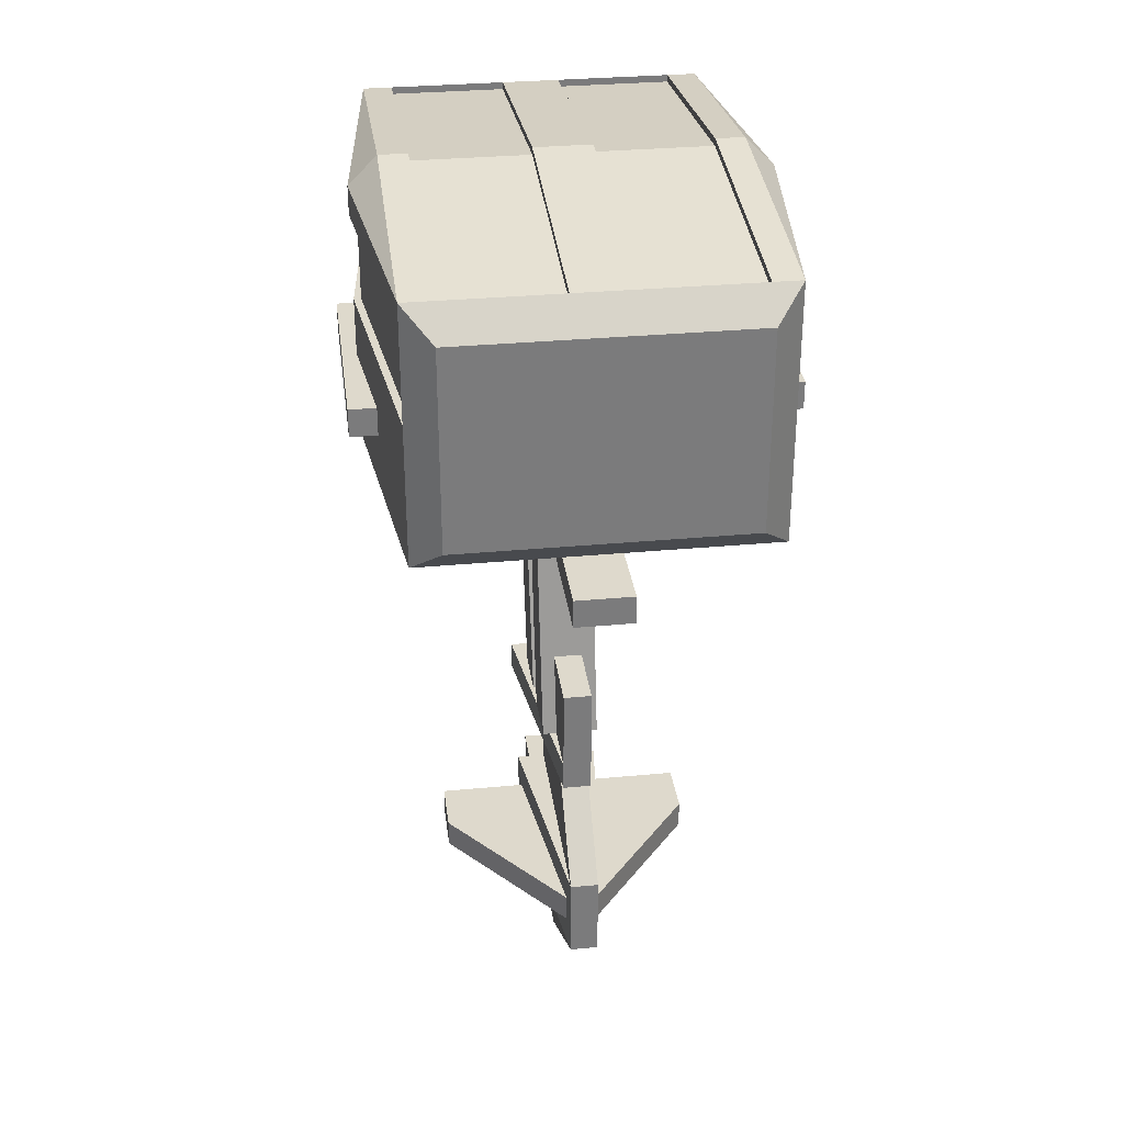
<metadata>
{"format":"obj","ext":"obj","renderer":"f3d","projection":"perspective","resolution":1024,"background":"white","views":[{"elev":32.0,"azim":-7.5,"up":"+Y"}]}
</metadata>
<code>
o trin_boat_v8.obj
v -0.09375 -0.9375 -0.6875
v -0.03125 -0.9375 -0.1875
v 0.03125 -0.9375 -0.1875
v 0.09375 -0.9375 -0.6875
v 0.09375 -1.125 -0.6875
v 0.03125 -1.125 -0.1875
v -0.03125 -1.125 -0.1875
v -0.09375 -1.125 -0.6875
v -0.0625 -0.9688 -0.8125
v -0.0625 -0.9688 -0.6875
v 0.0625 -0.9688 -0.6875
v 0.0625 -0.9688 -0.8125
v 0.0625 -1.094 -0.8125
v 0.0625 -1.094 -0.6875
v -0.0625 -1.094 -0.6875
v -0.0625 -1.094 -0.8125
v -0.03125 -0.75 -0.6875
v -0.03125 -0.75 -0.375
v 0.03125 -0.75 -0.375
v 0.03125 -0.75 -0.6875
v 0.03125 -0.9375 -0.6875
v 0.03125 -0.9375 -0.1875
v -0.03125 -0.9375 -0.1875
v -0.03125 -0.9375 -0.6875
v -0.03125 -1.125 -0.6875
v -0.03125 -1.125 -0.1875
v 0.03125 -1.125 -0.1875
v 0.03125 -1.125 -0.6875
v 0.03125 -1.312 -0.6875
v 0.03125 -1.312 -0.5
v -0.03125 -1.312 -0.5
v -0.03125 -1.312 -0.6875
v -0.09375 -0.6875 -0.8125
v -0.03125 -0.6875 -0.3125
v 0.03125 -0.6875 -0.3125
v 0.09375 -0.6875 -0.8125
v 0.09375 -0.75 -0.8125
v 0.03125 -0.75 -0.3125
v -0.03125 -0.75 -0.3125
v -0.09375 -0.75 -0.8125
v -0.03125 -0.5 -0.5
v -0.03125 -0.5 -0.3125
v 0.03125 -0.5 -0.3125
v 0.03125 -0.5 -0.5
v 0.03125 -0.6875 -0.8125
v 0.03125 -0.6875 -0.3125
v -0.03125 -0.6875 -0.3125
v -0.03125 -0.6875 -0.8125
v -0.0625 -0.0625 -0.6875
v -0.0625 -0.0625 -0.5625
v 0.0625 -0.0625 -0.5625
v 0.0625 -0.0625 -0.6875
v 0.0625 -0.6875 -0.5625
v 0.0625 -0.6875 -0.4375
v -0.0625 -0.6875 -0.4375
v -0.0625 -0.6875 -0.5625
v -0.2628 0.4301 -0.7031
v -0.2628 0.4301 -0.5156
v -0.1004 0.5239 -0.5156
v -0.1004 0.5239 -0.7031
v -0.03789 0.4156 -0.7031
v -0.03789 0.4156 -0.5156
v -0.2003 0.3219 -0.5156
v -0.2003 0.3219 -0.7031
v -0.2628 0.4301 -0.4844
v -0.2628 0.4301 -0.2969
v -0.1004 0.5239 -0.2969
v -0.1004 0.5239 -0.4844
v -0.03789 0.4156 -0.4844
v -0.03789 0.4156 -0.2969
v -0.2003 0.3219 -0.2969
v -0.2003 0.3219 -0.4844
v -0.2628 0.4301 -0.2656
v -0.2628 0.4301 -0.07812
v -0.1004 0.5239 -0.07812
v -0.1004 0.5239 -0.2656
v -0.03789 0.4156 -0.2656
v -0.03789 0.4156 -0.07812
v -0.2003 0.3219 -0.07812
v -0.2003 0.3219 -0.2656
v -0.2628 0.4301 -0.9219
v -0.2628 0.4301 -0.7344
v -0.1004 0.5239 -0.7344
v -0.1004 0.5239 -0.9219
v -0.03789 0.4156 -0.9219
v -0.03789 0.4156 -0.7344
v -0.2003 0.3219 -0.7344
v -0.2003 0.3219 -0.9219
v 0.1004 0.5239 -0.9219
v 0.1004 0.5239 -0.7344
v 0.2628 0.4301 -0.7344
v 0.2628 0.4301 -0.9219
v 0.2003 0.3219 -0.9219
v 0.2003 0.3219 -0.7344
v 0.03789 0.4156 -0.7344
v 0.03789 0.4156 -0.9219
v 0.1004 0.5239 -0.7031
v 0.1004 0.5239 -0.5156
v 0.2628 0.4301 -0.5156
v 0.2628 0.4301 -0.7031
v 0.2003 0.3219 -0.7031
v 0.2003 0.3219 -0.5156
v 0.03789 0.4156 -0.5156
v 0.03789 0.4156 -0.7031
v 0.1004 0.5239 -0.4844
v 0.1004 0.5239 -0.2969
v 0.2628 0.4301 -0.2969
v 0.2628 0.4301 -0.4844
v 0.2003 0.3219 -0.4844
v 0.2003 0.3219 -0.2969
v 0.03789 0.4156 -0.2969
v 0.03789 0.4156 -0.4844
v 0.1004 0.5239 -0.2656
v 0.1004 0.5239 -0.07812
v 0.2628 0.4301 -0.07812
v 0.2628 0.4301 -0.2656
v 0.2003 0.3219 -0.2656
v 0.2003 0.3219 -0.07812
v 0.03789 0.4156 -0.07812
v 0.03789 0.4156 -0.2656
v -0.1875 0.375 -0.9375
v -0.1875 0.375 -0.0625
v 0.1875 0.375 -0.0625
v 0.1875 0.375 -0.9375
v 0.1875 0.125 -0.9375
v 0.1875 0.125 -0.0625
v -0.1875 0.125 -0.0625
v -0.1875 0.125 -0.9375
v -0.2031 0.3281 -0.2656
v -0.2031 0.3281 -0.07812
v -0.1875 0.3438 -0.07812
v -0.1875 0.3438 -0.2656
v -0.1875 0.1406 -0.2656
v -0.1875 0.1406 -0.07812
v -0.1875 0.1406 -0.07812
v -0.1875 0.1406 -0.2656
v -0.125 0.4375 -0.9375
v -0.125 0.4375 -0.0625
v 0.125 0.4375 -0.0625
v 0.125 0.4375 -0.9375
v 0.1875 0.375 -0.9375
v 0.1875 0.375 -0.0625
v -0.1875 0.375 -0.0625
v -0.1875 0.375 -0.9375
v -0.03125 0.5312 -0.875
v -0.03125 0.5312 -0.125
v 0.03125 0.5312 -0.125
v 0.03125 0.5312 -0.875
v 0.03125 0.4688 -0.875
v 0.03125 0.4688 -0.125
v -0.03125 0.4688 -0.125
v -0.03125 0.4688 -0.875
v -0.2031 0.3281 -0.4844
v -0.2031 0.3281 -0.2969
v -0.1875 0.3438 -0.2969
v -0.1875 0.3438 -0.4844
v -0.1875 0.1406 -0.4844
v -0.1875 0.1406 -0.2969
v -0.1875 0.1406 -0.2969
v -0.1875 0.1406 -0.4844
v -0.2031 0.3281 -0.9219
v -0.2031 0.3281 -0.7344
v -0.1875 0.3438 -0.7344
v -0.1875 0.3438 -0.9219
v -0.1875 0.1406 -0.9219
v -0.1875 0.1406 -0.7344
v -0.1875 0.1406 -0.7344
v -0.1875 0.1406 -0.9219
v -0.2031 0.3281 -0.7031
v -0.2031 0.3281 -0.5156
v -0.1875 0.3438 -0.5156
v -0.1875 0.3438 -0.7031
v -0.1875 0.1406 -0.7031
v -0.1875 0.1406 -0.5156
v -0.1875 0.1406 -0.5156
v -0.1875 0.1406 -0.7031
v 0.1875 0.3438 -0.9219
v 0.1875 0.3438 -0.7344
v 0.2031 0.3281 -0.7344
v 0.2031 0.3281 -0.9219
v 0.1875 0.1406 -0.9219
v 0.1875 0.1406 -0.7344
v 0.1875 0.1406 -0.7344
v 0.1875 0.1406 -0.9219
v 0.1875 0.3438 -0.7031
v 0.1875 0.3438 -0.5156
v 0.2031 0.3281 -0.5156
v 0.2031 0.3281 -0.7031
v 0.1875 0.1406 -0.7031
v 0.1875 0.1406 -0.5156
v 0.1875 0.1406 -0.5156
v 0.1875 0.1406 -0.7031
v 0.1875 0.3438 -0.4844
v 0.1875 0.3438 -0.2969
v 0.2031 0.3281 -0.2969
v 0.2031 0.3281 -0.4844
v 0.1875 0.1406 -0.4844
v 0.1875 0.1406 -0.2969
v 0.1875 0.1406 -0.2969
v 0.1875 0.1406 -0.4844
v 0.1875 0.3438 -0.2656
v 0.1875 0.3438 -0.07812
v 0.2031 0.3281 -0.07812
v 0.2031 0.3281 -0.2656
v 0.1875 0.1406 -0.2656
v 0.1875 0.1406 -0.07812
v 0.1875 0.1406 -0.07812
v 0.1875 0.1406 -0.2656
v -0.09375 0.5 -0.875
v -0.09375 0.5 -0.8125
v -0.03125 0.5312 -0.8125
v -0.03125 0.5312 -0.875
v -0.03125 0.4688 -0.875
v -0.03125 0.4688 -0.8125
v -0.09375 0.4375 -0.8125
v -0.09375 0.4375 -0.875
v -0.09375 0.5 -0.6406
v -0.09375 0.5 -0.5781
v -0.03125 0.5312 -0.5781
v -0.03125 0.5312 -0.6406
v -0.03125 0.4688 -0.6406
v -0.03125 0.4688 -0.5781
v -0.09375 0.4375 -0.5781
v -0.09375 0.4375 -0.6406
v -0.09375 0.5 -0.1875
v -0.09375 0.5 -0.125
v -0.03125 0.5312 -0.125
v -0.03125 0.5312 -0.1875
v -0.03125 0.4688 -0.1875
v -0.03125 0.4688 -0.125
v -0.09375 0.4375 -0.125
v -0.09375 0.4375 -0.1875
v -0.09375 0.5 -0.4219
v -0.09375 0.5 -0.3594
v -0.03125 0.5312 -0.3594
v -0.03125 0.5312 -0.4219
v -0.03125 0.4688 -0.4219
v -0.03125 0.4688 -0.3594
v -0.09375 0.4375 -0.3594
v -0.09375 0.4375 -0.4219
v 0.03125 0.5312 -0.1875
v 0.03125 0.5312 -0.125
v 0.09375 0.5 -0.125
v 0.09375 0.5 -0.1875
v 0.09375 0.4375 -0.1875
v 0.09375 0.4375 -0.125
v 0.03125 0.4688 -0.125
v 0.03125 0.4688 -0.1875
v 0.03125 0.5312 -0.4219
v 0.03125 0.5312 -0.3594
v 0.09375 0.5 -0.3594
v 0.09375 0.5 -0.4219
v 0.09375 0.4375 -0.4219
v 0.09375 0.4375 -0.3594
v 0.03125 0.4688 -0.3594
v 0.03125 0.4688 -0.4219
v 0.03125 0.5312 -0.6406
v 0.03125 0.5312 -0.5781
v 0.09375 0.5 -0.5781
v 0.09375 0.5 -0.6406
v 0.09375 0.4375 -0.6406
v 0.09375 0.4375 -0.5781
v 0.03125 0.4688 -0.5781
v 0.03125 0.4688 -0.6406
v 0.03125 0.5312 -0.875
v 0.03125 0.5312 -0.8125
v 0.09375 0.5 -0.8125
v 0.09375 0.5 -0.875
v 0.09375 0.4375 -0.875
v 0.09375 0.4375 -0.8125
v 0.03125 0.4688 -0.8125
v 0.03125 0.4688 -0.875
v -0.0625 0 -0.8125
v -0.0625 -0 0.0625
v 0.0625 -0 0.0625
v 0.0625 0 -0.8125
v 0.0625 -0.0625 -0.7969
v 0.0625 -0.0625 0.0625
v -0.0625 -0.0625 0.0625
v -0.0625 -0.0625 -0.7969
v -0.0625 -0.0625 -0.5625
v -0.0625 -0.0625 -0.25
v 0.0625 -0.0625 -0.25
v 0.0625 -0.0625 -0.5625
v 0.0625 -0.1875 -0.5469
v 0.0625 -0.0625 -0.25
v -0.0625 -0.0625 -0.25
v -0.0625 -0.1875 -0.5469
v -0.3125 0.125 -1.125
v -0.3125 0.125 0
v 0.3125 0.125 0
v 0.3125 0.125 -1.125
v 0.3125 0.0625 -1.125
v 0.3125 0.0625 0
v -0.3125 0.0625 0
v -0.3125 0.0625 -1.125
v -0.1875 0.0625 -0.875
v -0.1875 0.0625 -0.0625
v 0.1875 0.0625 -0.0625
v 0.1875 0.0625 -0.875
v 0.0625 0 -0.875
v 0.0625 0 -0.1875
v -0.0625 0 -0.1875
v -0.0625 0 -0.875
v -0.0625 0.3438 -1
v -0.0625 0.3438 -0.9375
v 0.0625 0.3438 -0.9375
v 0.0625 0.3438 -1
v 0.0625 0.2188 -1
v 0.0625 0.2188 -0.9375
v -0.0625 0.2188 -0.9375
v -0.0625 0.2188 -1
v -0.0625 0.625 -1.125
v -0.0625 0.6875 -0.5625
v 0.0625 0.6875 -0.5625
v 0.0625 0.625 -1.125
v 0.0625 0.5625 -1.125
v 0.0625 0.625 -0.5625
v -0.0625 0.625 -0.5625
v -0.0625 0.5625 -1.125
v -0.375 0.625 0
v -0.3125 0.5625 0.0625
v 0.3125 0.5625 0.0625
v 0.375 0.625 0
v 0.375 0.0625 0
v 0.3125 0.125 0.0625
v -0.3125 0.125 0.0625
v -0.375 0.0625 0
v -0.0625 0.6875 -0.5625
v -0.0625 0.625 0
v 0.0625 0.625 0
v 0.0625 0.6875 -0.5625
v 0.0625 0.625 -0.5625
v 0.0625 0.5625 0
v -0.0625 0.5625 0
v -0.0625 0.625 -0.5625
v -0.375 0.6875 -0.5625
v -0.375 0.625 0
v -0.3125 0.625 0
v -0.3125 0.6875 -0.5625
v -0.3125 0.625 -0.5625
v -0.3125 0.625 0
v -0.375 0.625 0
v -0.4375 0.625 -0.5625
v -0.375 0.625 -1.125
v -0.375 0.6875 -0.5625
v -0.3125 0.6875 -0.5625
v -0.3125 0.625 -1.125
v -0.3125 0.625 -1.125
v -0.3125 0.625 -0.5625
v -0.4375 0.625 -0.5625
v -0.375 0.625 -1.125
v -0.4375 0.625 -0.5625
v -0.375 0.625 0
v -0.3125 0.625 0
v -0.3125 0.625 -0.5625
v -0.3125 0.5625 -0.5625
v -0.3125 0.5625 0
v -0.375 0.5625 0
v -0.4375 0.5625 -0.5625
v -0.375 0.625 -1.125
v -0.4375 0.625 -0.5625
v -0.3125 0.625 -0.5625
v -0.3125 0.625 -1.125
v -0.3125 0.5625 -1.125
v -0.3125 0.5625 -0.5625
v -0.4375 0.5625 -0.5625
v -0.375 0.5625 -1.125
v -0.4375 0.375 -0.5625
v -0.375 0.375 0
v -0.3125 0.375 0
v -0.3125 0.375 -0.5625
v -0.3125 0.0625 -0.5625
v -0.3125 0.0625 0
v -0.375 0.0625 0
v -0.4375 0.0625 -0.5625
v -0.375 0.375 -1.125
v -0.4375 0.375 -0.5625
v -0.3125 0.375 -0.5625
v -0.3125 0.375 -1.125
v -0.3125 0.0625 -1.125
v -0.3125 0.0625 -0.5625
v -0.4375 0.0625 -0.5625
v -0.375 0.0625 -1.125
v -0.0625 0 -0.9375
v -0.0625 0 -0.8125
v 0.0625 0 -0.8125
v 0.0625 0 -0.9375
v 0.0625 -0.6875 -0.75
v 0.0625 -0.6875 -0.625
v -0.0625 -0.6875 -0.625
v -0.0625 -0.6875 -0.75
v -0.1875 0.0625 -0.9375
v -0.1875 0.0625 -0.875
v 0.1875 0.0625 -0.875
v 0.1875 0.0625 -0.9375
v 0.0625 0 -0.9375
v 0.0625 0 -0.875
v -0.0625 0 -0.875
v -0.0625 0 -0.9375
v -0.3125 0.5625 -1.188
v -0.375 0.625 -1.125
v 0.375 0.625 -1.125
v 0.3125 0.5625 -1.188
v 0.3125 0.125 -1.188
v 0.375 0.0625 -1.125
v -0.375 0.0625 -1.125
v -0.3125 0.125 -1.188
v 0.03125 -1.062 -0.6562
v 0.03125 -1.062 -0.2188
v 0.03125 -1 -0.2188
v 0.03125 -1 -0.6562
v 0.2812 -1 -0.6562
v 0.2812 -1 -0.5312
v 0.2812 -1.062 -0.5312
v 0.2812 -1.062 -0.6562
v -0.03125 -1 -0.6562
v -0.03125 -1 -0.2188
v -0.03125 -1.062 -0.2188
v -0.03125 -1.062 -0.6562
v -0.2812 -1.062 -0.6562
v -0.2812 -1.062 -0.5312
v -0.2812 -1 -0.5312
v -0.2812 -1 -0.6562
v 0.3125 0.625 -1.125
v 0.3125 0.6875 -0.5625
v 0.375 0.6875 -0.5625
v 0.375 0.625 -1.125
v 0.375 0.625 -1.125
v 0.4375 0.625 -0.5625
v 0.3125 0.625 -0.5625
v 0.3125 0.625 -1.125
v 0.3125 0.6875 -0.5625
v 0.3125 0.625 0
v 0.375 0.625 0
v 0.375 0.6875 -0.5625
v 0.4375 0.625 -0.5625
v 0.375 0.625 0
v 0.3125 0.625 0
v 0.3125 0.625 -0.5625
v 0.3125 0.625 -0.5625
v 0.3125 0.625 0
v 0.375 0.625 0
v 0.4375 0.625 -0.5625
v 0.4375 0.5625 -0.5625
v 0.375 0.5625 0
v 0.3125 0.5625 0
v 0.3125 0.5625 -0.5625
v 0.3125 0.625 -1.125
v 0.3125 0.625 -0.5625
v 0.4375 0.625 -0.5625
v 0.375 0.625 -1.125
v 0.375 0.5625 -1.125
v 0.4375 0.5625 -0.5625
v 0.3125 0.5625 -0.5625
v 0.3125 0.5625 -1.125
v 0.3125 0.375 -1.125
v 0.3125 0.375 -0.5625
v 0.4375 0.375 -0.5625
v 0.375 0.375 -1.125
v 0.375 0.0625 -1.125
v 0.4375 0.0625 -0.5625
v 0.3125 0.0625 -0.5625
v 0.3125 0.0625 -1.125
v 0.3125 0.375 -0.5625
v 0.3125 0.375 0
v 0.375 0.375 0
v 0.4375 0.375 -0.5625
v 0.4375 0.0625 -0.5625
v 0.375 0.0625 0
v 0.3125 0.0625 0
v 0.3125 0.0625 -0.5625
v -0.3594 0.5625 0
v -0.4219 0.5625 -0.5625
v -0.4219 0.375 -0.5625
v -0.3594 0.375 0
v -0.4219 0.5625 -0.5625
v -0.3594 0.5625 -1.125
v -0.3594 0.375 -1.125
v -0.4219 0.375 -0.5625
v 0.3594 0.5625 -1.125
v 0.4219 0.5625 -0.5625
v 0.4219 0.5625 -0.5625
v 0.3594 0.5625 -1.125
v 0.3594 0.375 -1.125
v 0.4219 0.375 -0.5625
v 0.4219 0.375 -0.5625
v 0.3594 0.375 -1.125
v 0.4219 0.5625 -0.5625
v 0.3594 0.5625 0
v 0.3594 0.5625 0
v 0.4219 0.5625 -0.5625
v 0.4219 0.375 -0.5625
v 0.3594 0.375 0
v 0.3594 0.375 0
v 0.4219 0.375 -0.5625
v -0.3125 0.6094 -1.125
v -0.3125 0.6719 -0.5625
v -0.0625 0.6719 -0.5625
v -0.0625 0.6094 -1.125
v -0.0625 0.6094 -1.125
v -0.0625 0.6719 -0.5625
v -0.3125 0.6719 -0.5625
v -0.3125 0.6094 -1.125
v 0.0625 0.6094 -1.125
v 0.0625 0.6719 -0.5625
v 0.3125 0.6719 -0.5625
v 0.3125 0.6094 -1.125
v 0.3125 0.6094 -1.125
v 0.3125 0.6719 -0.5625
v 0.0625 0.6719 -0.5625
v 0.0625 0.6094 -1.125
v 0.0625 0.6719 -0.5625
v 0.0625 0.6094 0
v 0.3125 0.6094 0
v 0.3125 0.6719 -0.5625
v 0.3125 0.6719 -0.5625
v 0.3125 0.6094 0
v 0.0625 0.6094 0
v 0.0625 0.6719 -0.5625
v -0.3125 0.6719 -0.5625
v -0.3125 0.6094 0
v -0.0625 0.6094 0
v -0.0625 0.6719 -0.5625
v -0.0625 0.6719 -0.5625
v -0.0625 0.6094 0
v -0.3125 0.6094 0
v -0.3125 0.6719 -0.5625
v -0.09375 0.5 -1.219
v -0.09375 0.5 -1.156
v 0.09375 0.5 -1.156
v 0.09375 0.5 -1.219
v 0.09375 0.3125 -1.219
v 0.09375 0.3125 -1.156
v -0.09375 0.3125 -1.156
v -0.09375 0.3125 -1.219
v 0.4062 0.25 -0.8125
v 0.4062 0.25 -0.3125
v 0.4688 0.25 -0.3125
v 0.4688 0.25 -0.8125
v 0.4688 0.1875 -0.8125
v 0.4688 0.1875 -0.3125
v 0.4062 0.1875 -0.3125
v 0.4062 0.1875 -0.8125
v -0.4688 0.25 -0.8125
v -0.4688 0.25 -0.3125
v -0.4062 0.25 -0.3125
v -0.4062 0.25 -0.8125
v -0.4062 0.1875 -0.8125
v -0.4062 0.1875 -0.3125
v -0.4688 0.1875 -0.3125
v -0.4688 0.1875 -0.8125
f 1 2 3 4
f 5 6 7 8
f 2 1 8 7
f 4 3 6 5
f 3 2 7 6
f 1 4 5 8
f 9 10 11 12
f 13 14 15 16
f 10 9 16 15
f 12 11 14 13
f 11 10 15 14
f 9 12 13 16
f 17 18 19 20
f 21 22 23 24
f 18 17 24 23
f 20 19 22 21
f 19 18 23 22
f 17 20 21 24
f 25 26 27 28
f 29 30 31 32
f 26 25 32 31
f 28 27 30 29
f 27 26 31 30
f 25 28 29 32
f 33 34 35 36
f 37 38 39 40
f 34 33 40 39
f 36 35 38 37
f 35 34 39 38
f 33 36 37 40
f 41 42 43 44
f 45 46 47 48
f 42 41 48 47
f 44 43 46 45
f 43 42 47 46
f 41 44 45 48
f 49 50 51 52
f 53 54 55 56
f 50 49 56 55
f 52 51 54 53
f 51 50 55 54
f 49 52 53 56
f 57 58 59 60
f 61 62 63 64
f 58 57 64 63
f 60 59 62 61
f 59 58 63 62
f 57 60 61 64
f 65 66 67 68
f 69 70 71 72
f 66 65 72 71
f 68 67 70 69
f 67 66 71 70
f 65 68 69 72
f 73 74 75 76
f 77 78 79 80
f 74 73 80 79
f 76 75 78 77
f 75 74 79 78
f 73 76 77 80
f 81 82 83 84
f 85 86 87 88
f 82 81 88 87
f 84 83 86 85
f 83 82 87 86
f 81 84 85 88
f 89 90 91 92
f 93 94 95 96
f 90 89 96 95
f 92 91 94 93
f 91 90 95 94
f 89 92 93 96
f 97 98 99 100
f 101 102 103 104
f 98 97 104 103
f 100 99 102 101
f 99 98 103 102
f 97 100 101 104
f 105 106 107 108
f 109 110 111 112
f 106 105 112 111
f 108 107 110 109
f 107 106 111 110
f 105 108 109 112
f 113 114 115 116
f 117 118 119 120
f 114 113 120 119
f 116 115 118 117
f 115 114 119 118
f 113 116 117 120
f 121 122 123 124
f 125 126 127 128
f 122 121 128 127
f 124 123 126 125
f 123 122 127 126
f 121 124 125 128
f 129 130 131 132
f 133 134 135 136
f 130 129 136 135
f 132 131 134 133
f 131 130 135 134
f 129 132 133 136
f 137 138 139 140
f 141 142 143 144
f 138 137 144 143
f 140 139 142 141
f 139 138 143 142
f 137 140 141 144
f 145 146 147 148
f 149 150 151 152
f 146 145 152 151
f 148 147 150 149
f 147 146 151 150
f 145 148 149 152
f 153 154 155 156
f 157 158 159 160
f 154 153 160 159
f 156 155 158 157
f 155 154 159 158
f 153 156 157 160
f 161 162 163 164
f 165 166 167 168
f 162 161 168 167
f 164 163 166 165
f 163 162 167 166
f 161 164 165 168
f 169 170 171 172
f 173 174 175 176
f 170 169 176 175
f 172 171 174 173
f 171 170 175 174
f 169 172 173 176
f 177 178 179 180
f 181 182 183 184
f 178 177 184 183
f 180 179 182 181
f 179 178 183 182
f 177 180 181 184
f 185 186 187 188
f 189 190 191 192
f 186 185 192 191
f 188 187 190 189
f 187 186 191 190
f 185 188 189 192
f 193 194 195 196
f 197 198 199 200
f 194 193 200 199
f 196 195 198 197
f 195 194 199 198
f 193 196 197 200
f 201 202 203 204
f 205 206 207 208
f 202 201 208 207
f 204 203 206 205
f 203 202 207 206
f 201 204 205 208
f 209 210 211 212
f 213 214 215 216
f 210 209 216 215
f 212 211 214 213
f 211 210 215 214
f 209 212 213 216
f 217 218 219 220
f 221 222 223 224
f 218 217 224 223
f 220 219 222 221
f 219 218 223 222
f 217 220 221 224
f 225 226 227 228
f 229 230 231 232
f 226 225 232 231
f 228 227 230 229
f 227 226 231 230
f 225 228 229 232
f 233 234 235 236
f 237 238 239 240
f 234 233 240 239
f 236 235 238 237
f 235 234 239 238
f 233 236 237 240
f 241 242 243 244
f 245 246 247 248
f 242 241 248 247
f 244 243 246 245
f 243 242 247 246
f 241 244 245 248
f 249 250 251 252
f 253 254 255 256
f 250 249 256 255
f 252 251 254 253
f 251 250 255 254
f 249 252 253 256
f 257 258 259 260
f 261 262 263 264
f 258 257 264 263
f 260 259 262 261
f 259 258 263 262
f 257 260 261 264
f 265 266 267 268
f 269 270 271 272
f 266 265 272 271
f 268 267 270 269
f 267 266 271 270
f 265 268 269 272
f 273 274 275 276
f 277 278 279 280
f 274 273 280 279
f 276 275 278 277
f 275 274 279 278
f 273 276 277 280
f 281 282 283 284
f 285 286 287 288
f 282 281 288 287
f 284 283 286 285
f 283 282 287 286
f 281 284 285 288
f 289 290 291 292
f 293 294 295 296
f 290 289 296 295
f 292 291 294 293
f 291 290 295 294
f 289 292 293 296
f 297 298 299 300
f 301 302 303 304
f 298 297 304 303
f 300 299 302 301
f 299 298 303 302
f 297 300 301 304
f 305 306 307 308
f 309 310 311 312
f 306 305 312 311
f 308 307 310 309
f 307 306 311 310
f 305 308 309 312
f 313 314 315 316
f 317 318 319 320
f 314 313 320 319
f 316 315 318 317
f 315 314 319 318
f 313 316 317 320
f 321 322 323 324
f 325 326 327 328
f 322 321 328 327
f 324 323 326 325
f 323 322 327 326
f 321 324 325 328
f 329 330 331 332
f 333 334 335 336
f 330 329 336 335
f 332 331 334 333
f 331 330 335 334
f 329 332 333 336
f 337 338 339 340
f 341 342 343 344
f 338 337 344 343
f 340 339 342 341
f 339 338 343 342
f 337 340 341 344
f 345 346 347 348
f 349 350 351 352
f 346 345 352 351
f 348 347 350 349
f 347 346 351 350
f 345 348 349 352
f 353 354 355 356
f 357 358 359 360
f 354 353 360 359
f 356 355 358 357
f 355 354 359 358
f 353 356 357 360
f 361 362 363 364
f 365 366 367 368
f 362 361 368 367
f 364 363 366 365
f 363 362 367 366
f 361 364 365 368
f 369 370 371 372
f 373 374 375 376
f 370 369 376 375
f 372 371 374 373
f 371 370 375 374
f 369 372 373 376
f 377 378 379 380
f 381 382 383 384
f 378 377 384 383
f 380 379 382 381
f 379 378 383 382
f 377 380 381 384
f 385 386 387 388
f 389 390 391 392
f 386 385 392 391
f 388 387 390 389
f 387 386 391 390
f 385 388 389 392
f 393 394 395 396
f 397 398 399 400
f 394 393 400 399
f 396 395 398 397
f 395 394 399 398
f 393 396 397 400
f 401 402 403 404
f 405 406 407 408
f 402 401 408 407
f 404 403 406 405
f 403 402 407 406
f 401 404 405 408
f 409 410 411 412
f 413 414 415 416
f 410 409 416 415
f 412 411 414 413
f 411 410 415 414
f 409 412 413 416
f 417 418 419 420
f 421 422 423 424
f 418 417 424 423
f 420 419 422 421
f 419 418 423 422
f 417 420 421 424
f 425 426 427 428
f 429 430 431 432
f 426 425 432 431
f 428 427 430 429
f 427 426 431 430
f 425 428 429 432
f 433 434 435 436
f 437 438 439 440
f 434 433 440 439
f 436 435 438 437
f 435 434 439 438
f 433 436 437 440
f 441 442 443 444
f 445 446 447 448
f 442 441 448 447
f 444 443 446 445
f 443 442 447 446
f 441 444 445 448
f 449 450 451 452
f 453 454 455 456
f 450 449 456 455
f 452 451 454 453
f 451 450 455 454
f 449 452 453 456
f 457 458 459 460
f 461 462 463 464
f 458 457 464 463
f 460 459 462 461
f 459 458 463 462
f 457 460 461 464
f 465 466 467 468
f 469 470 471 472
f 466 465 472 471
f 468 467 470 469
f 467 466 471 470
f 465 468 469 472
f 474 475 476 473
f 478 479 480 477
f 481 482 483 484
f 485 486 487 488
f 482 481 488 487
f 484 483 486 485
f 483 482 487 486
f 481 484 485 488
f 489 490 491 492
f 493 494 495 496
f 490 489 496 495
f 492 491 494 493
f 491 490 495 494
f 489 492 493 496
f 497 498 499 500
f 501 502 503 504
f 498 497 504 503
f 500 499 502 501
f 499 498 503 502
f 497 500 501 504
f 505 506 507 508
f 509 510 511 512
f 506 505 512 511
f 508 507 510 509
f 507 506 511 510
f 505 508 509 512
f 513 514 515 516
f 517 518 519 520
f 514 513 520 519
f 516 515 518 517
f 515 514 519 518
f 513 516 517 520
f 521 522 523 524
f 525 526 527 528
f 522 521 528 527
f 524 523 526 525
f 523 522 527 526
f 521 524 525 528
f 529 530 531 532
f 533 534 535 536
f 530 529 536 535
f 532 531 534 533
f 531 530 535 534
f 529 532 533 536
f 537 538 539 540
f 541 542 543 544
f 538 537 544 543
f 540 539 542 541
f 539 538 543 542
f 537 540 541 544
f 545 546 547 548
f 549 550 551 552
f 546 545 552 551
f 548 547 550 549
f 547 546 551 550
f 545 548 549 552

</code>
